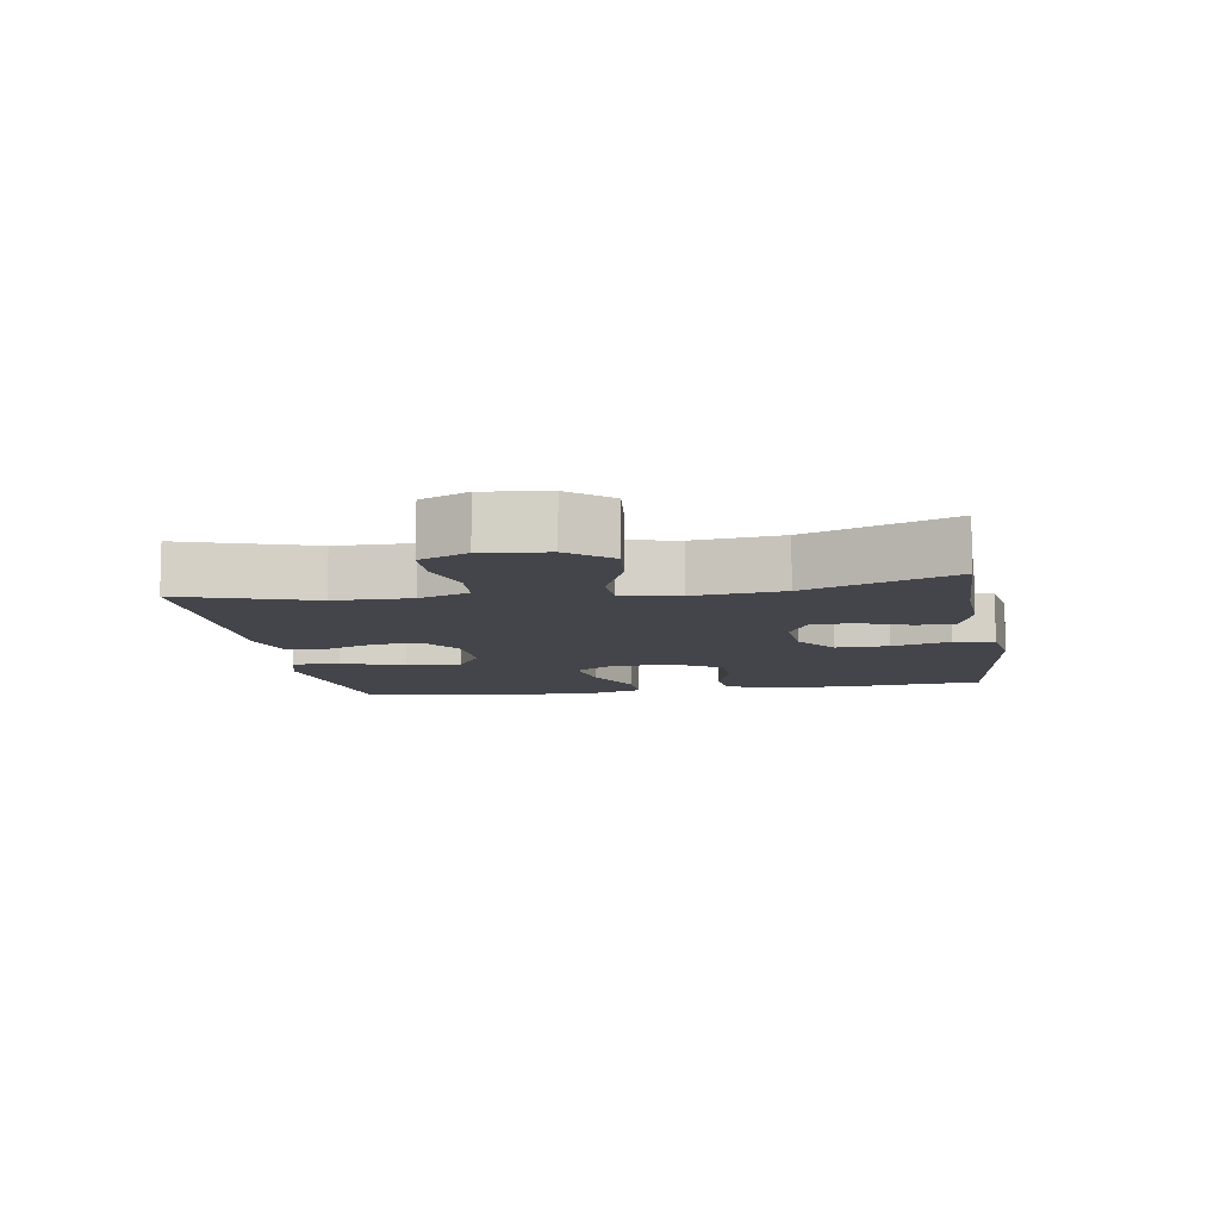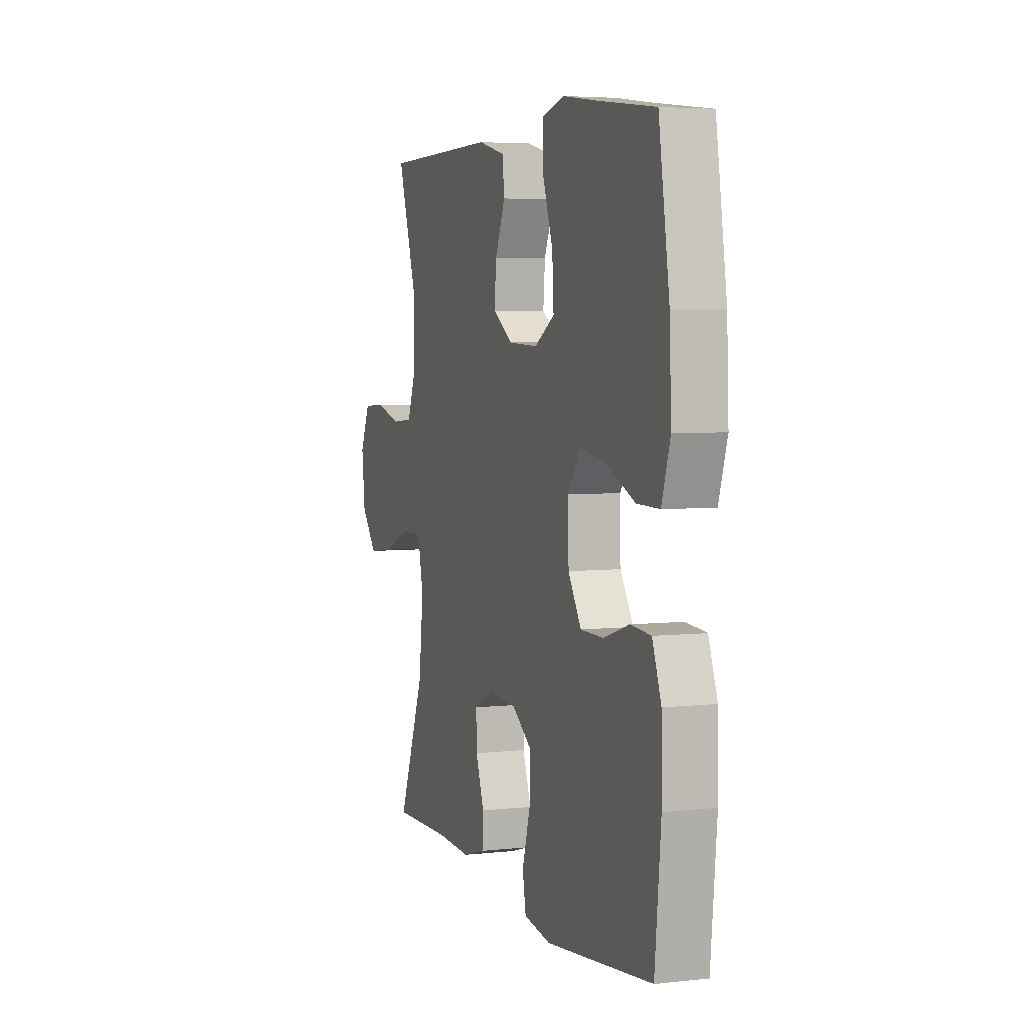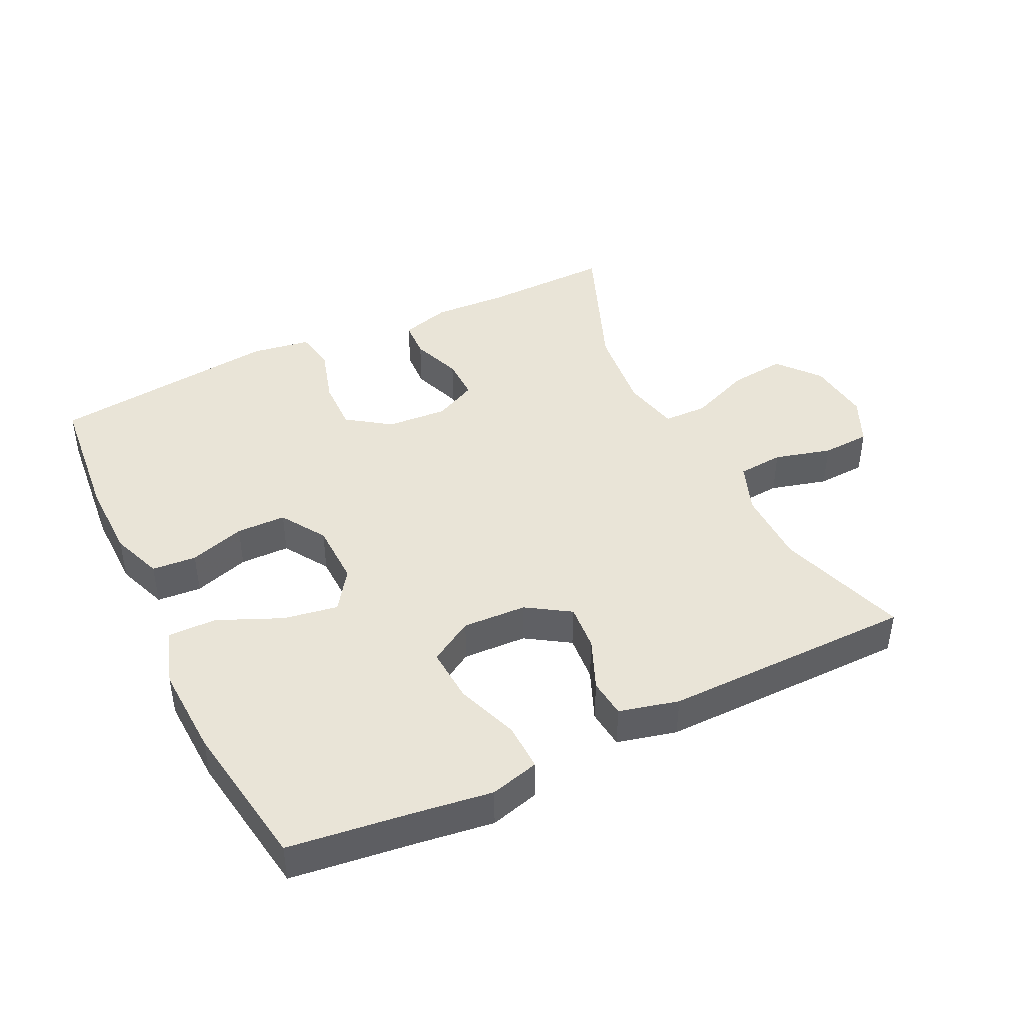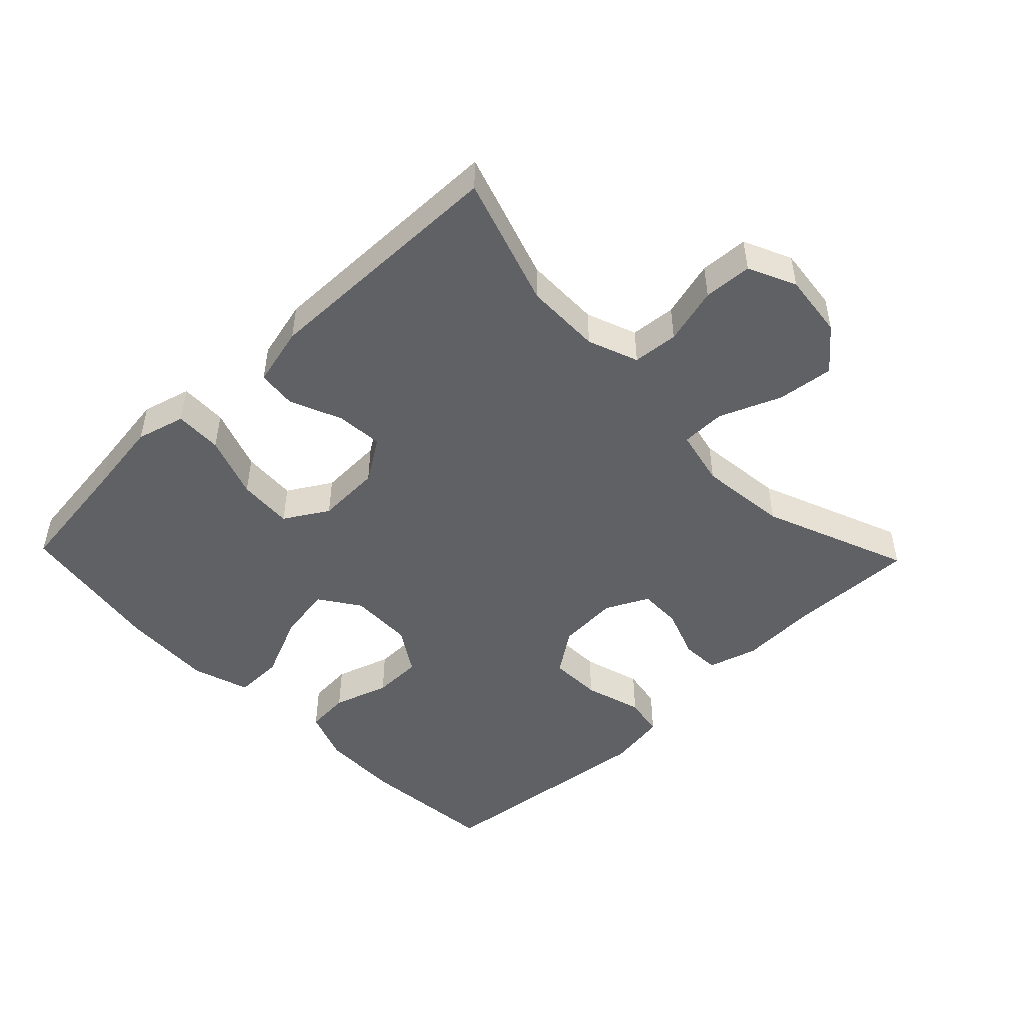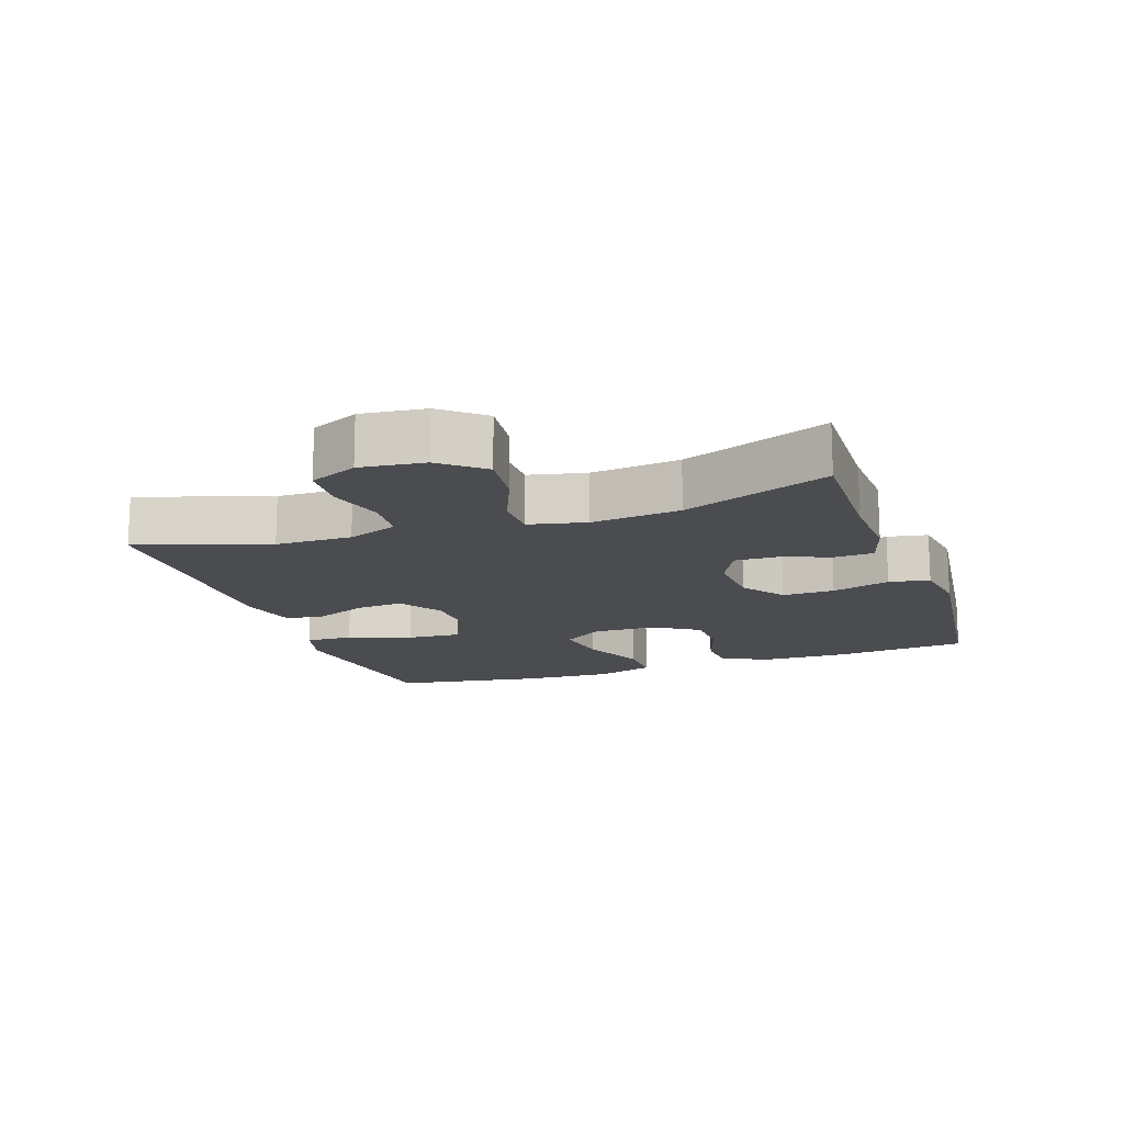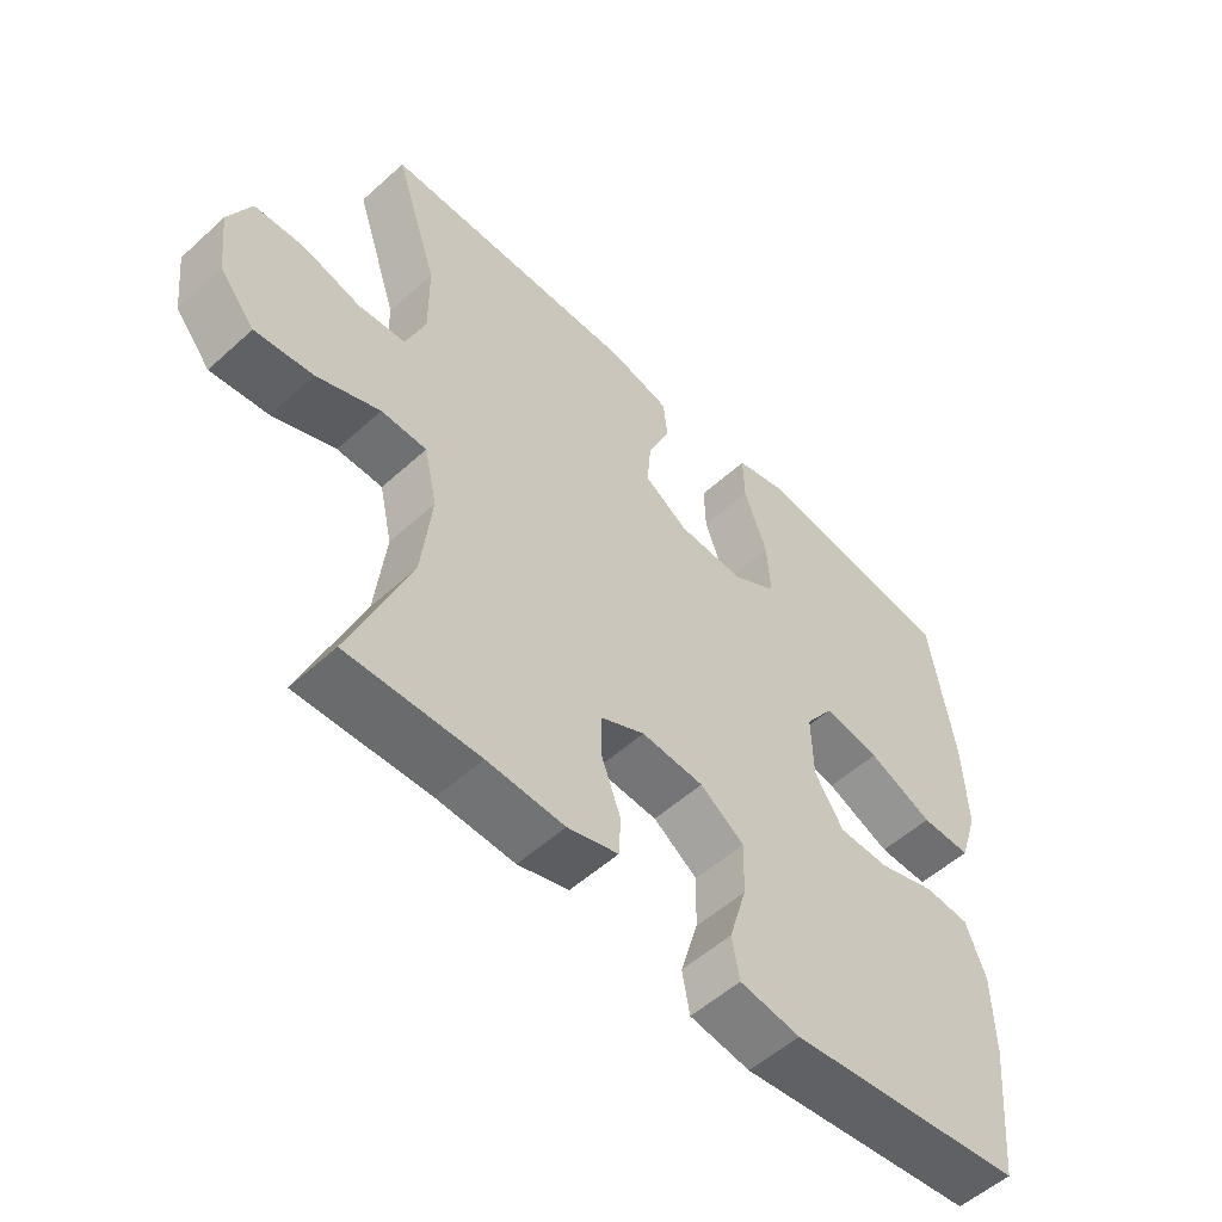
<metadata>
{"format":"obj","ext":"obj","renderer":"f3d","projection":"perspective","resolution":1024,"background":"white","views":[{"elev":-9.2,"azim":99.3,"up":"+Y"},{"elev":4.7,"azim":-109.4,"up":"+Z"},{"elev":43.3,"azim":-25.9,"up":"+Y"},{"elev":-48.5,"azim":43.9,"up":"+Y"},{"elev":-15.0,"azim":109.0,"up":"+Y"},{"elev":-54.2,"azim":133.9,"up":"+Z"}]}
</metadata>
<code>
v -0.5 0.07 0.5
v -0.315 0.07 0.523
v -0.198 0.07 0.539
v -0.124 0.07 0.519
v -0.126 0.07 0.447
v -0.16 0.07 0.352
v -0.165 0.07 0.269
v -0.099 0.07 0.229
v -0.002 0.07 0.233
v 0.063 0.07 0.275
v 0.057 0.07 0.346
v 0.024 0.07 0.424
v 0.03 0.07 0.483
v 0.12 0.07 0.505
v 0.5 0.07 0.5
v 0.436 0.07 0.303
v 0.435 0.07 0.188
v 0.464 0.07 0.112
v 0.533 0.07 0.106
v 0.619 0.07 0.129
v 0.692 0.07 0.125
v 0.725 0.07 0.053
v 0.714 0.07 -0.044
v 0.662 0.07 -0.107
v 0.577 0.07 -0.097
v 0.484 0.07 -0.059
v 0.417 0.07 -0.06
v 0.398 0.07 -0.146
v 0.413 0.07 -0.28
v 0.5 0.07 -0.5
v 0.306 0.07 -0.495
v 0.192 0.07 -0.5
v 0.117 0.07 -0.478
v 0.114 0.07 -0.42
v 0.142 0.07 -0.344
v 0.143 0.07 -0.279
v 0.078 0.07 -0.247
v -0.014 0.07 -0.253
v -0.079 0.07 -0.299
v -0.077 0.07 -0.378
v -0.051 0.07 -0.466
v -0.062 0.07 -0.527
v -0.151 0.07 -0.541
v -0.5 0.07 -0.5
v -0.52 0.07 -0.295
v -0.518 0.07 -0.175
v -0.489 0.07 -0.097
v -0.422 0.07 -0.092
v -0.338 0.07 -0.119
v -0.263 0.07 -0.118
v -0.22 0.07 -0.05
v -0.218 0.07 0.046
v -0.26 0.07 0.107
v -0.343 0.07 0.093
v -0.439 0.07 0.051
v -0.513 0.07 0.05
v -0.541 0.07 0.137
v -0.535 0.07 0.275
v -0.5 0 0.5
v -0.315 0 0.523
v -0.198 0 0.539
v -0.124 0 0.519
v -0.126 0 0.447
v -0.16 0 0.352
v -0.165 0 0.269
v -0.099 0 0.229
v -0.002 0 0.233
v 0.063 0 0.275
v 0.057 0 0.346
v 0.024 0 0.424
v 0.03 0 0.483
v 0.12 0 0.505
v 0.5 0 0.5
v 0.436 0 0.303
v 0.435 0 0.188
v 0.464 0 0.112
v 0.533 0 0.106
v 0.619 0 0.129
v 0.692 0 0.125
v 0.725 0 0.053
v 0.714 0 -0.044
v 0.662 0 -0.107
v 0.577 0 -0.097
v 0.484 0 -0.059
v 0.417 0 -0.06
v 0.398 0 -0.146
v 0.413 0 -0.28
v 0.5 0 -0.5
v 0.306 0 -0.495
v 0.192 0 -0.5
v 0.117 0 -0.478
v 0.114 0 -0.42
v 0.142 0 -0.344
v 0.143 0 -0.279
v 0.078 0 -0.247
v -0.014 0 -0.253
v -0.079 0 -0.299
v -0.077 0 -0.378
v -0.051 0 -0.466
v -0.062 0 -0.527
v -0.151 0 -0.541
v -0.5 0 -0.5
v -0.52 0 -0.295
v -0.518 0 -0.175
v -0.489 0 -0.097
v -0.422 0 -0.092
v -0.338 0 -0.119
v -0.263 0 -0.118
v -0.22 0 -0.05
v -0.218 0 0.046
v -0.26 0 0.107
v -0.343 0 0.093
v -0.439 0 0.051
v -0.513 0 0.05
v -0.541 0 0.137
v -0.535 0 0.275
f 58 1 2
f 57 58 2
f 56 57 2
f 55 56 2
f 54 55 2
f 4 5 6
f 3 4 6
f 2 3 6
f 54 2 6
f 53 54 6
f 52 53 6 7
f 51 52 7 8
f 47 48 49
f 46 47 49
f 45 46 49
f 44 45 49
f 43 44 49
f 42 43 49
f 41 42 49
f 40 41 49
f 39 40 49 50
f 38 39 50 51
f 33 34 35
f 32 33 35
f 31 32 35
f 31 35 36
f 30 31 36
f 29 30 36
f 28 29 36 37
f 24 25 26
f 23 24 26
f 22 23 26
f 21 22 26
f 20 21 26
f 19 20 26
f 18 19 26 27
f 17 18 27
f 37 38 51
f 28 37 51
f 27 28 51
f 17 27 51
f 16 17 51
f 14 15 16
f 13 14 16
f 12 13 16
f 11 12 16
f 51 8 9
f 16 51 9 10
f 10 11 16
f 60 59 116
f 60 116 115
f 60 115 114
f 60 114 113
f 60 113 112
f 64 63 62
f 64 62 61
f 64 61 60
f 64 60 112
f 64 112 111
f 65 64 111 110
f 66 65 110 109
f 107 106 105
f 107 105 104
f 107 104 103
f 107 103 102
f 107 102 101
f 107 101 100
f 107 100 99
f 107 99 98
f 108 107 98 97
f 109 108 97 96
f 93 92 91
f 93 91 90
f 93 90 89
f 94 93 89
f 94 89 88
f 94 88 87
f 95 94 87 86
f 84 83 82
f 84 82 81
f 84 81 80
f 84 80 79
f 84 79 78
f 84 78 77
f 85 84 77 76
f 85 76 75
f 109 96 95
f 109 95 86
f 109 86 85
f 109 85 75
f 109 75 74
f 74 73 72
f 74 72 71
f 74 71 70
f 74 70 69
f 67 66 109
f 68 67 109 74
f 74 69 68
f 1 59 60 2
f 2 60 61 3
f 3 61 62 4
f 4 62 63 5
f 5 63 64 6
f 6 64 65 7
f 7 65 66 8
f 8 66 67 9
f 9 67 68 10
f 10 68 69 11
f 11 69 70 12
f 12 70 71 13
f 13 71 72 14
f 14 72 73 15
f 15 73 74 16
f 16 74 75 17
f 17 75 76 18
f 18 76 77 19
f 19 77 78 20
f 20 78 79 21
f 21 79 80 22
f 22 80 81 23
f 23 81 82 24
f 24 82 83 25
f 25 83 84 26
f 26 84 85 27
f 27 85 86 28
f 28 86 87 29
f 29 87 88 30
f 30 88 89 31
f 31 89 90 32
f 32 90 91 33
f 33 91 92 34
f 34 92 93 35
f 35 93 94 36
f 36 94 95 37
f 37 95 96 38
f 38 96 97 39
f 39 97 98 40
f 40 98 99 41
f 41 99 100 42
f 42 100 101 43
f 43 101 102 44
f 44 102 103 45
f 45 103 104 46
f 46 104 105 47
f 47 105 106 48
f 48 106 107 49
f 49 107 108 50
f 50 108 109 51
f 51 109 110 52
f 52 110 111 53
f 53 111 112 54
f 54 112 113 55
f 55 113 114 56
f 56 114 115 57
f 57 115 116 58
f 58 116 59 1

</code>
